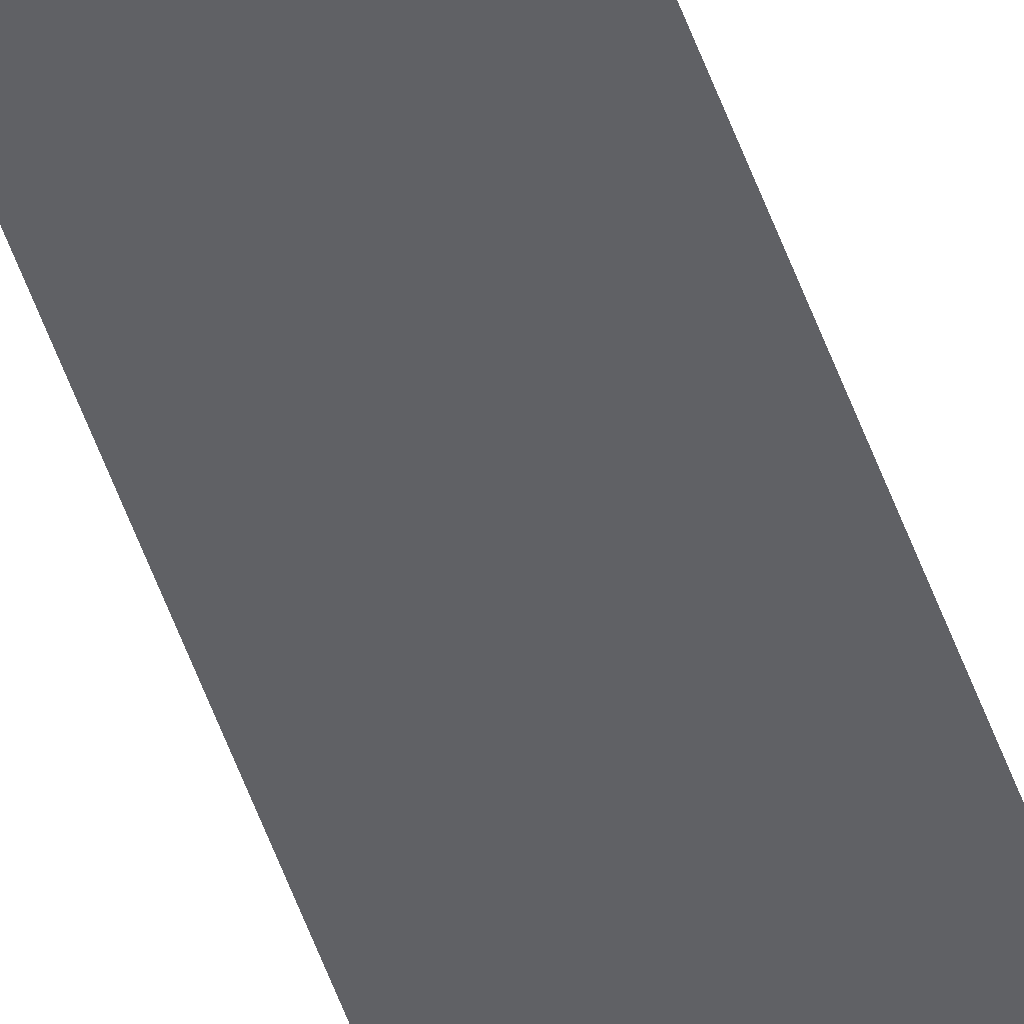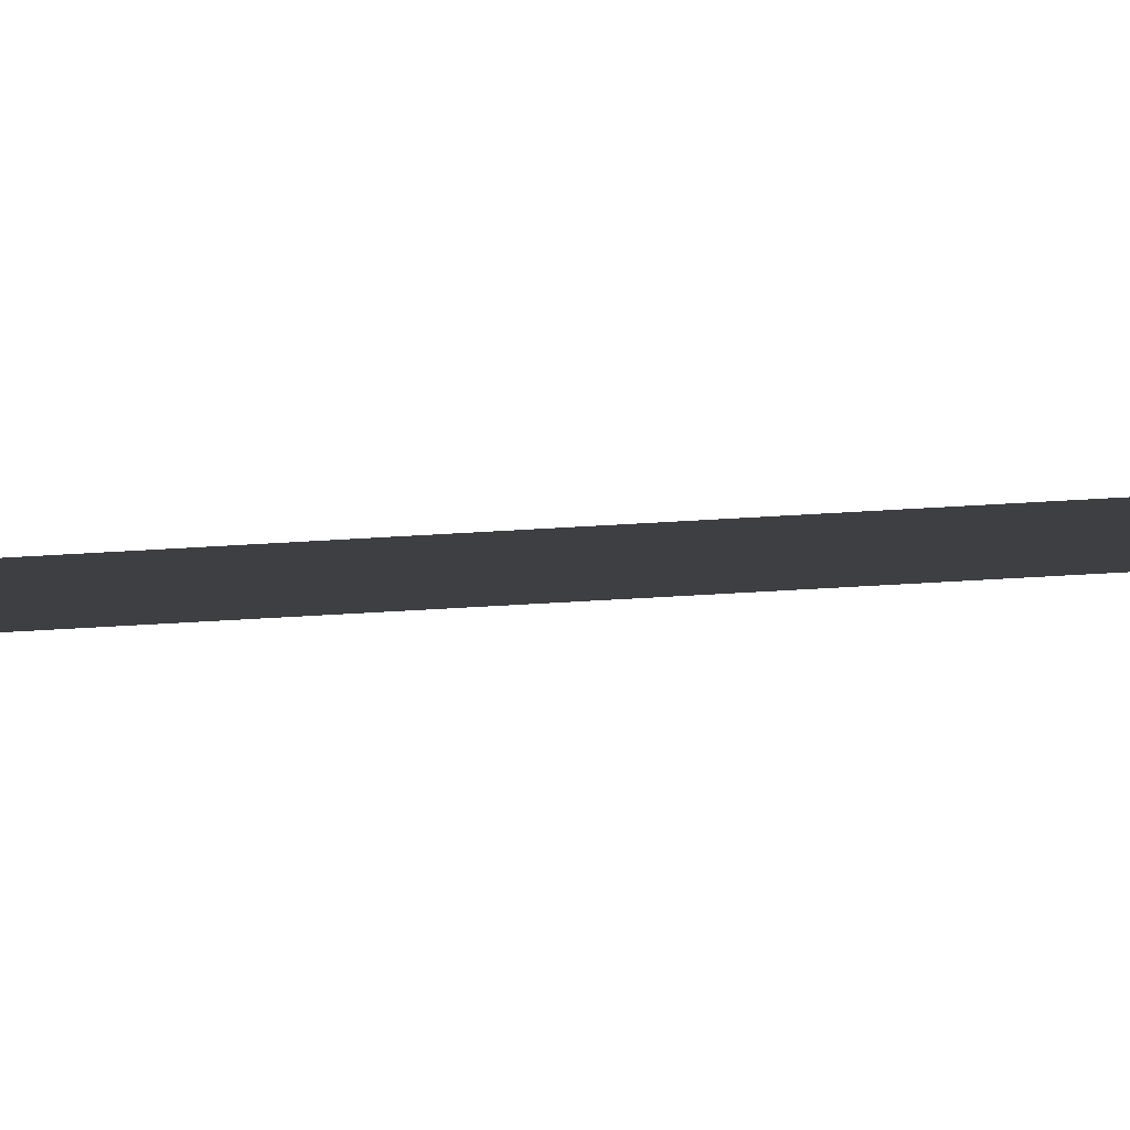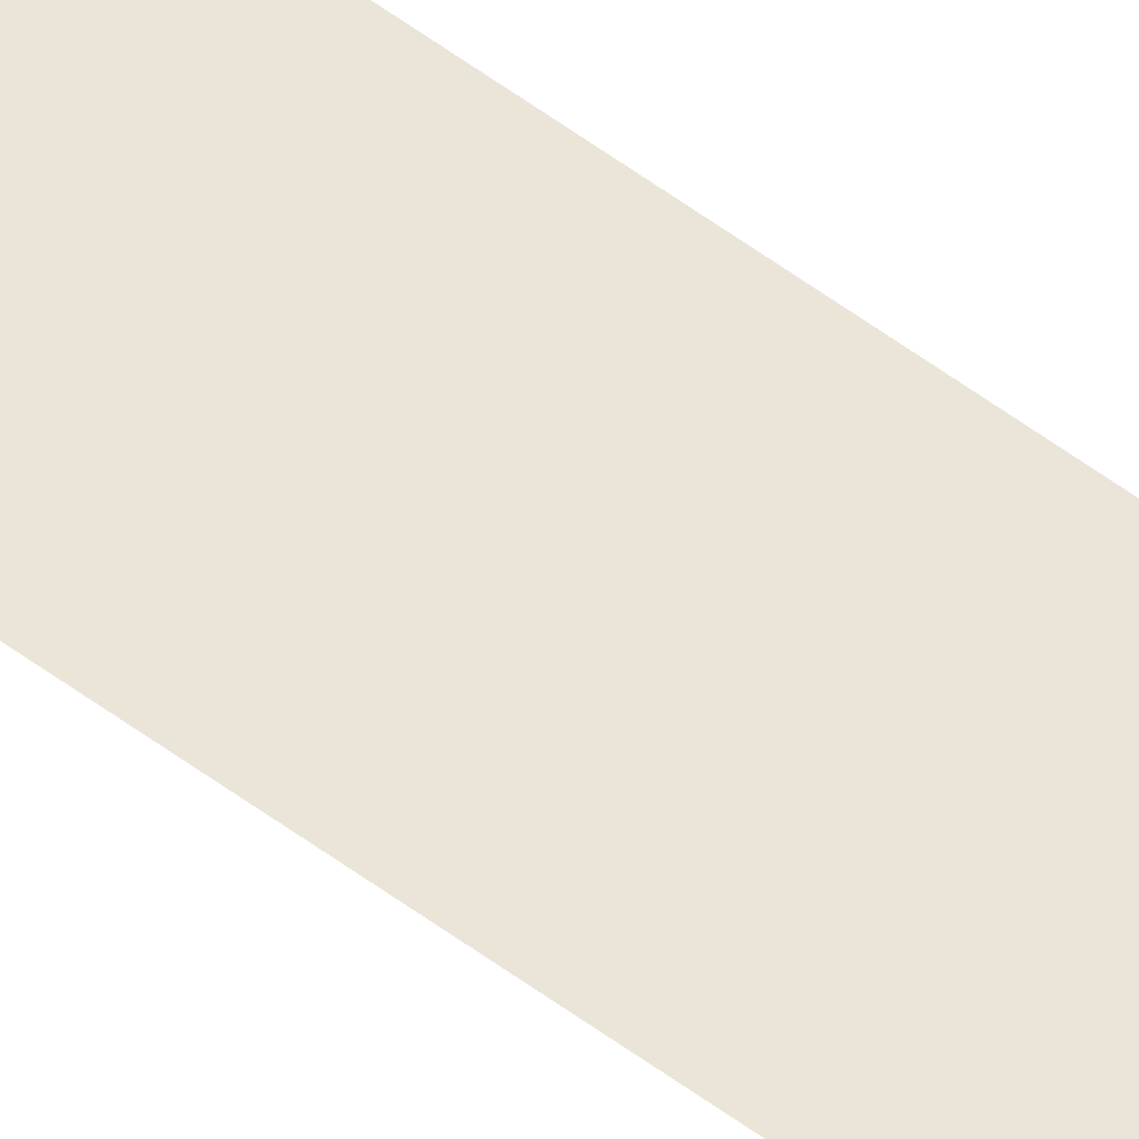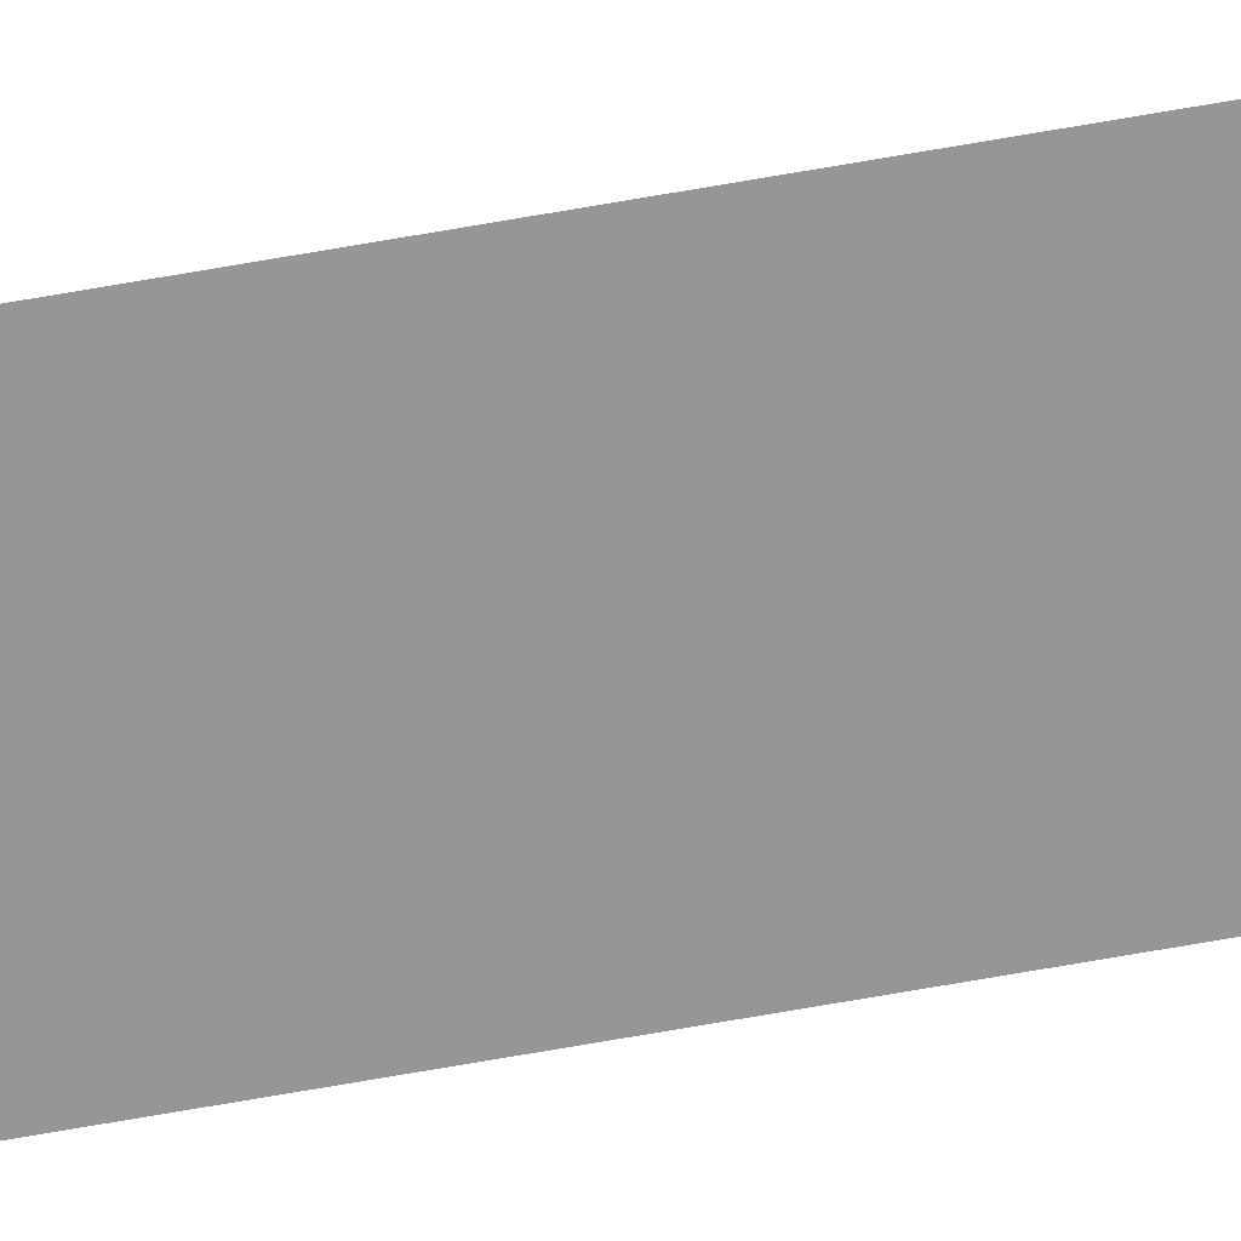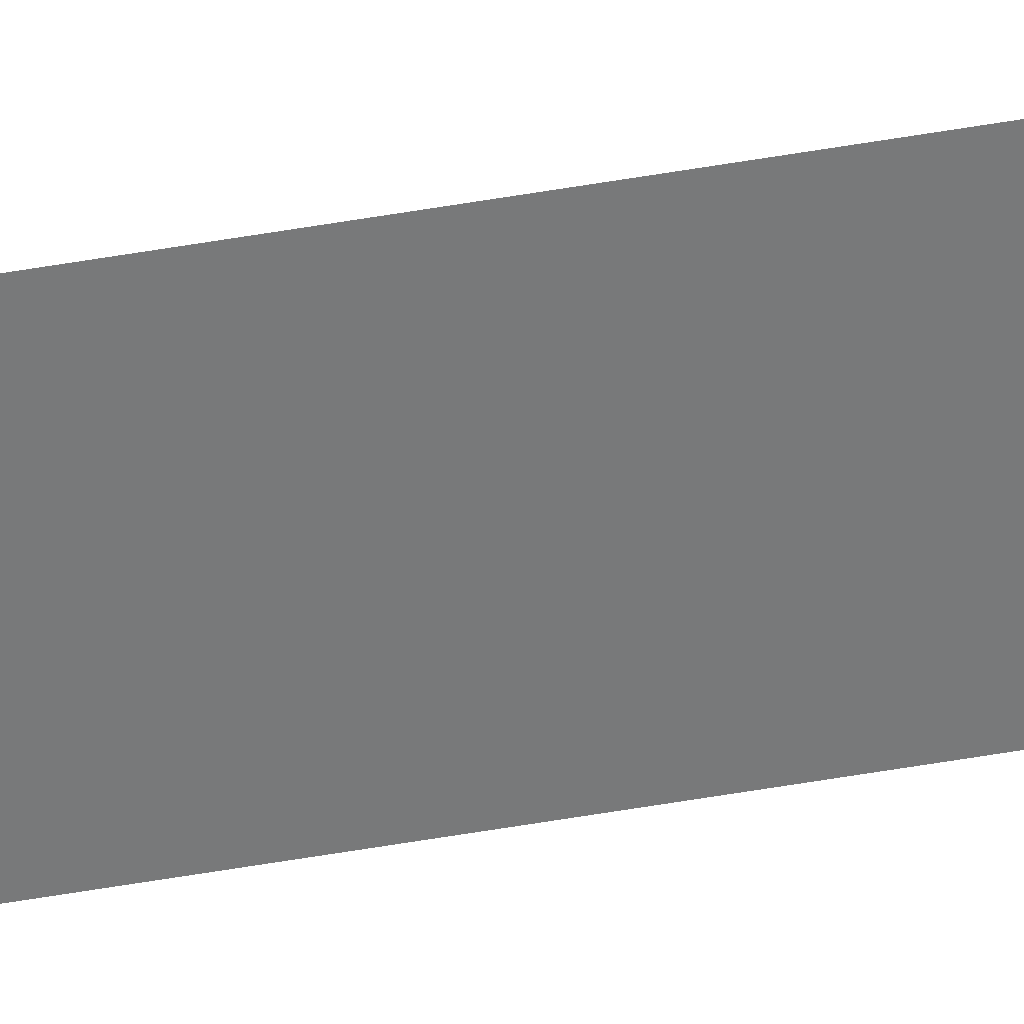
<metadata>
{"format":"obj","ext":"obj","renderer":"f3d","projection":"perspective","resolution":1024,"background":"white","views":[{"elev":-48.4,"azim":-162.0,"up":"+Z"},{"elev":-4.3,"azim":125.6,"up":"+Z"},{"elev":59.6,"azim":-53.0,"up":"+Z"},{"elev":-67.8,"azim":100.1,"up":"+Z"},{"elev":-57.7,"azim":-79.9,"up":"+Z"}]}
</metadata>
<code>
o Component_23_1/Component_23/mesh3/mesh3-geometry#mesh3-geometry
v -0.3052 -0.8606 0.2986
v -0.2857 0.9071 0.2986
v -0.3052 0.9071 0.2986
v -0.2857 -0.8606 0.2986
f 1 2 3
f 2 1 4
f 3 2 1
f 4 1 2

</code>
